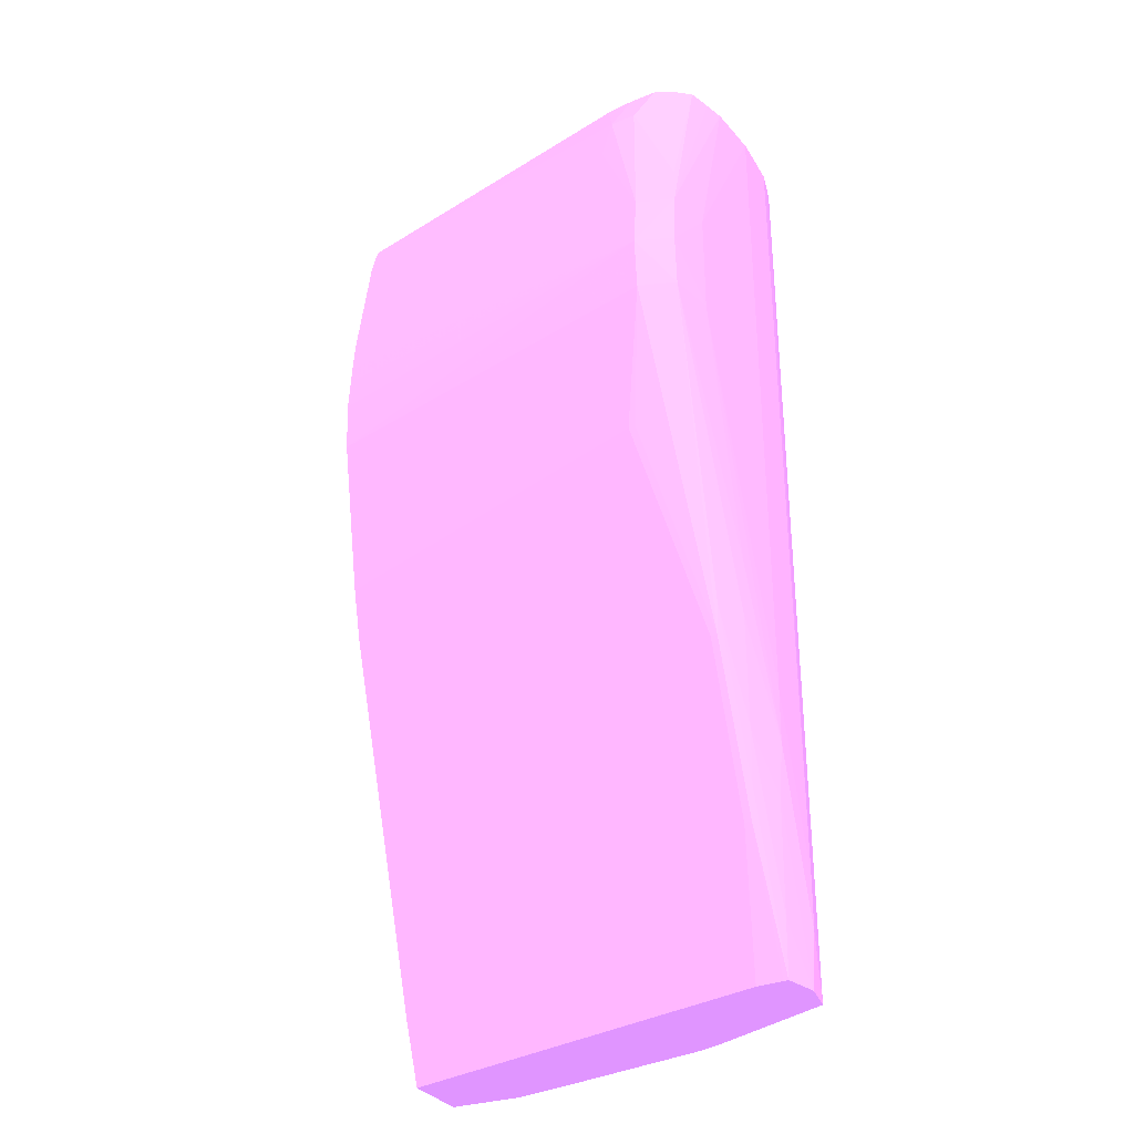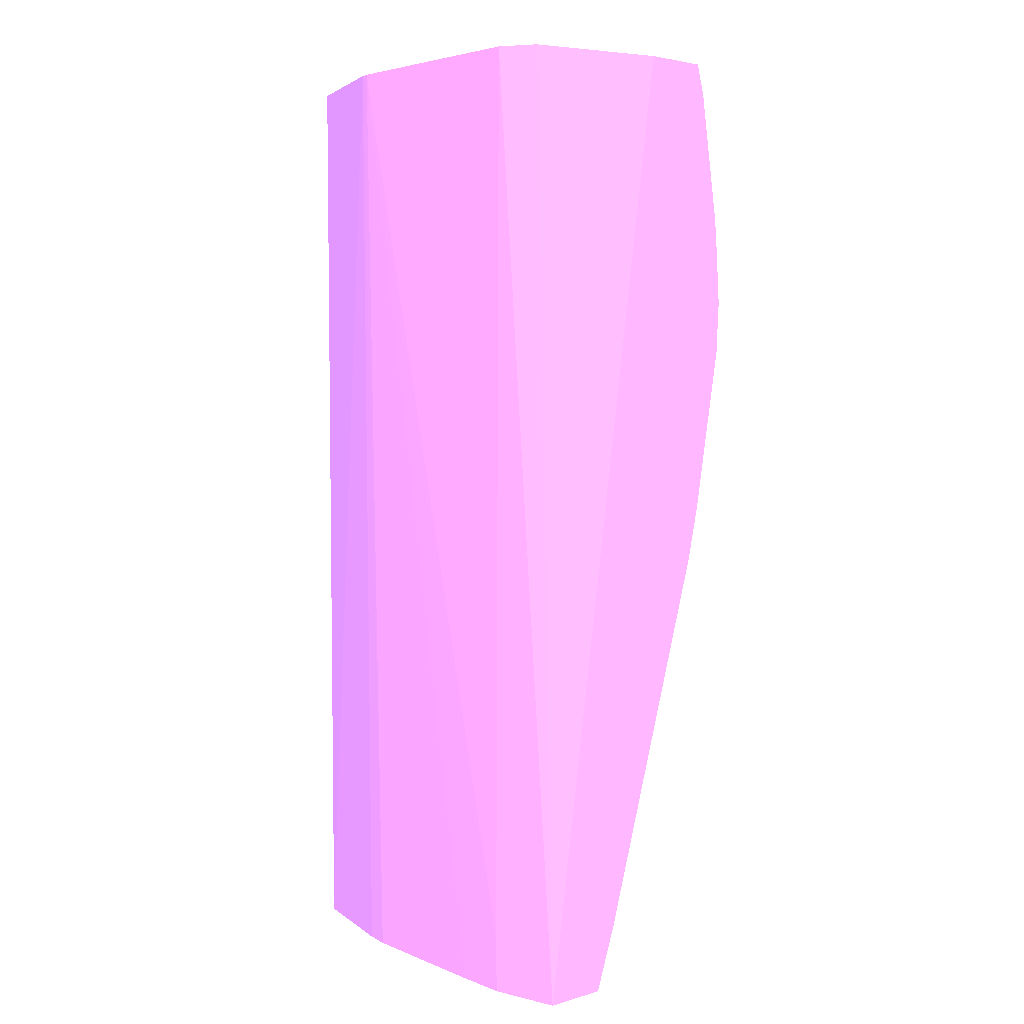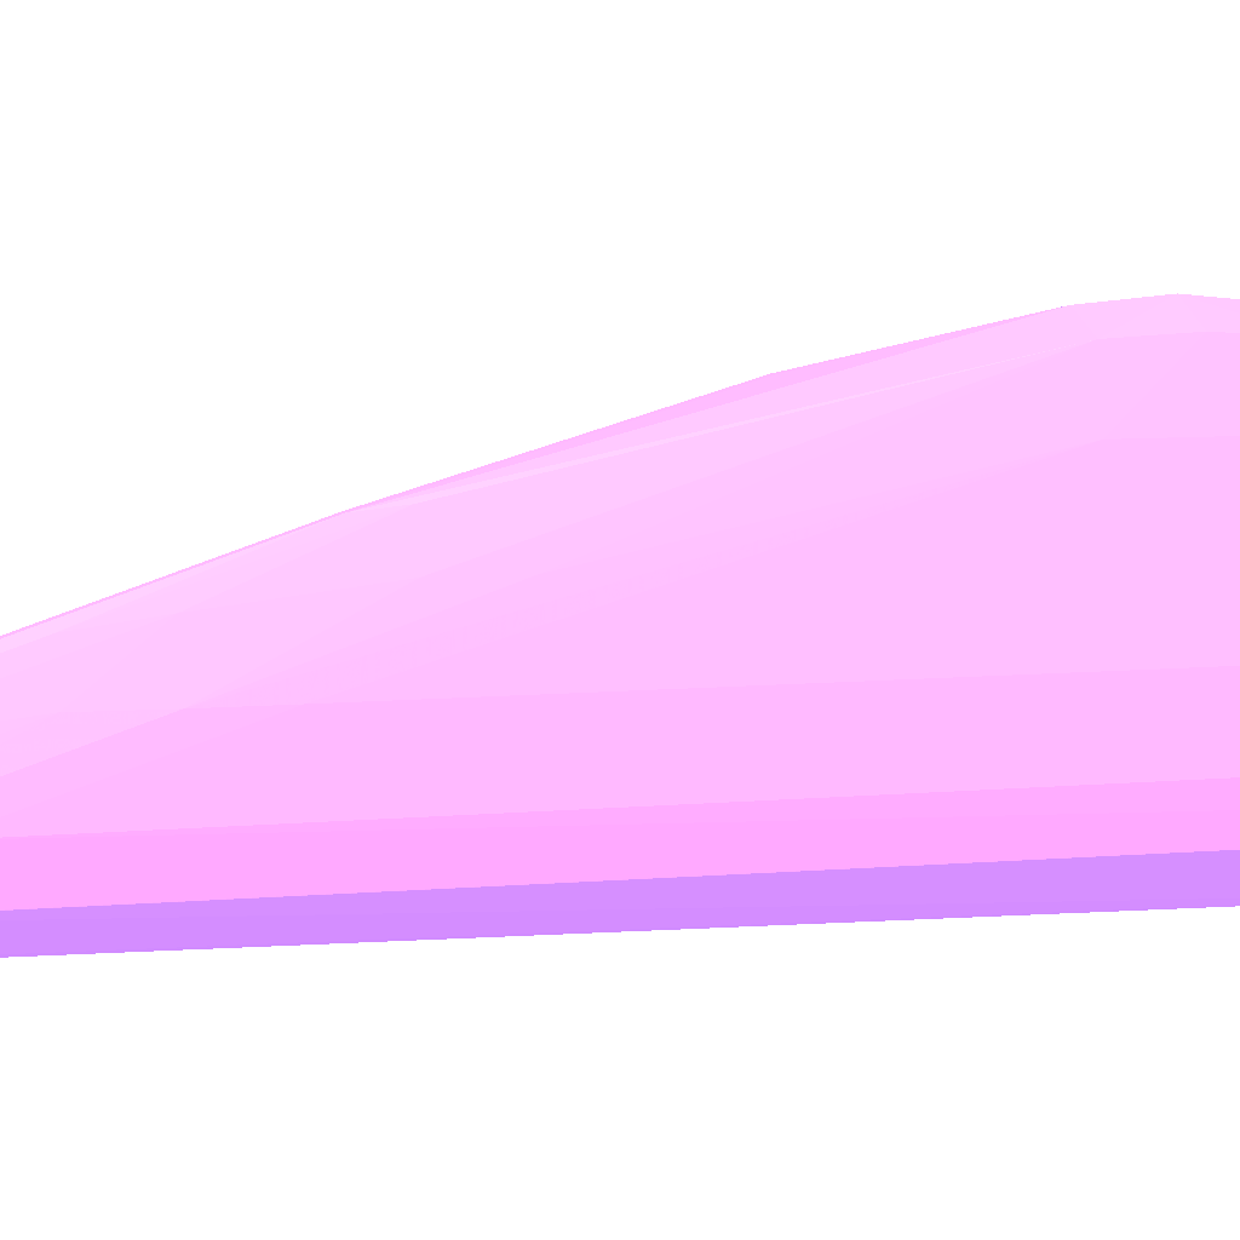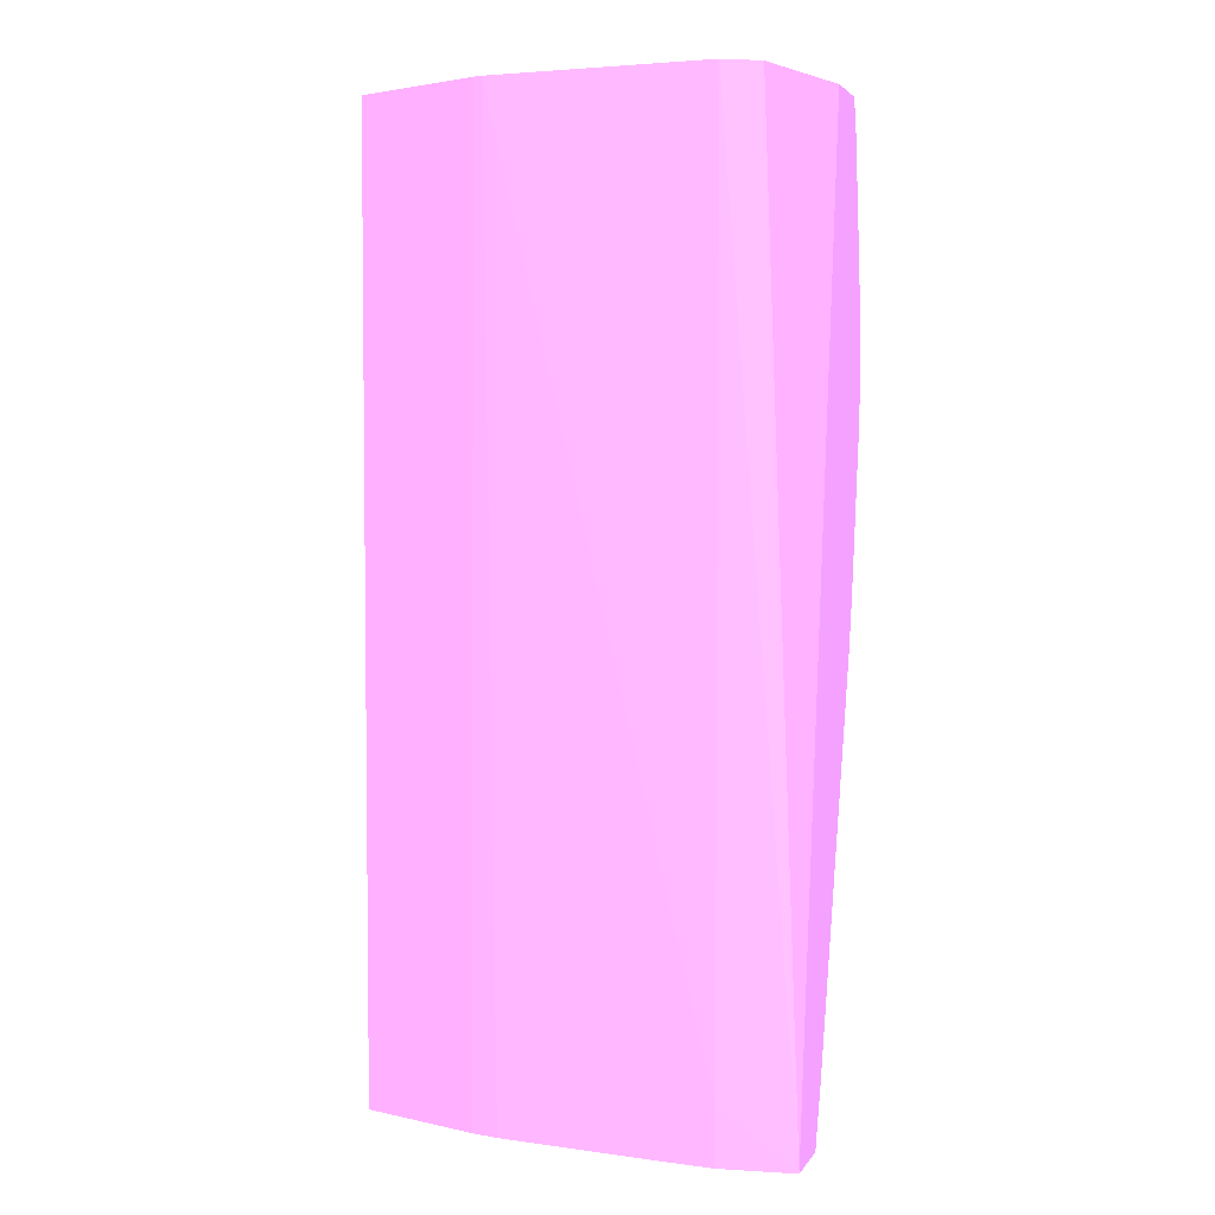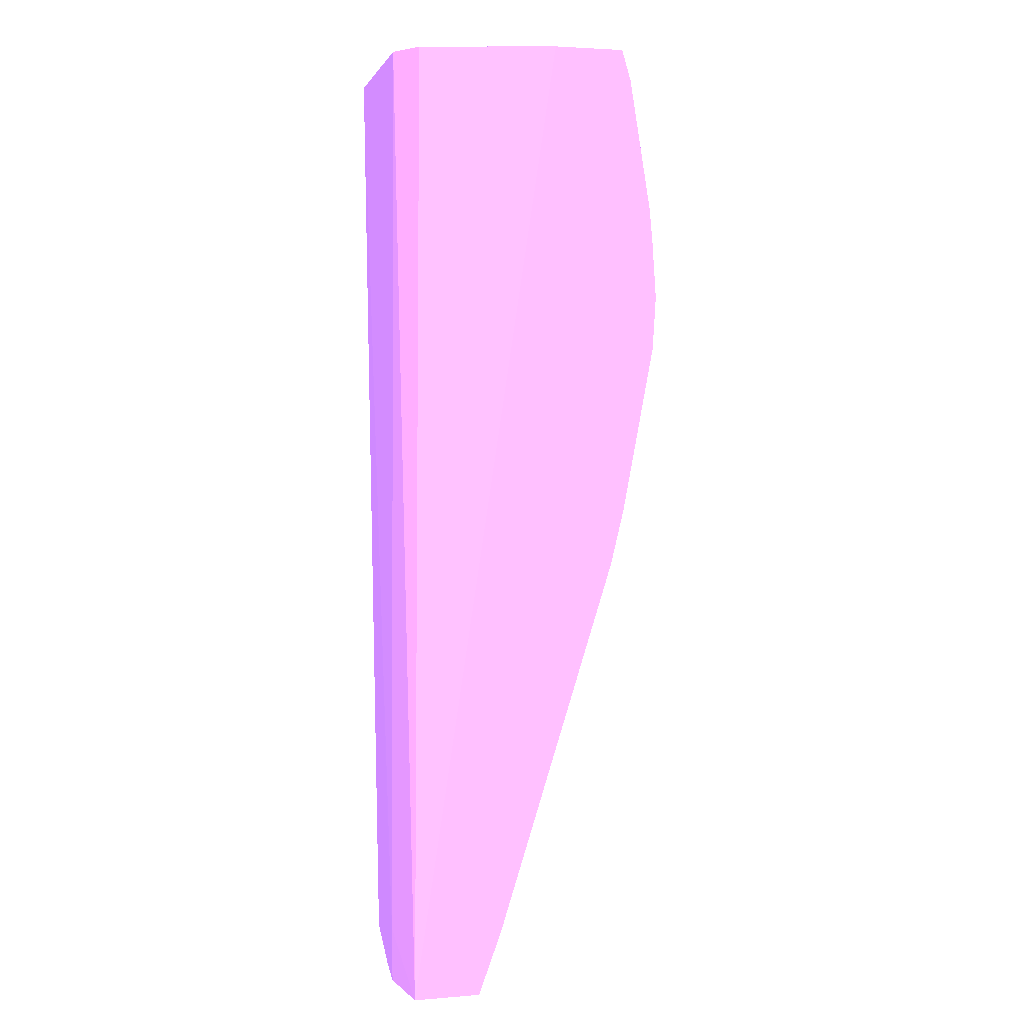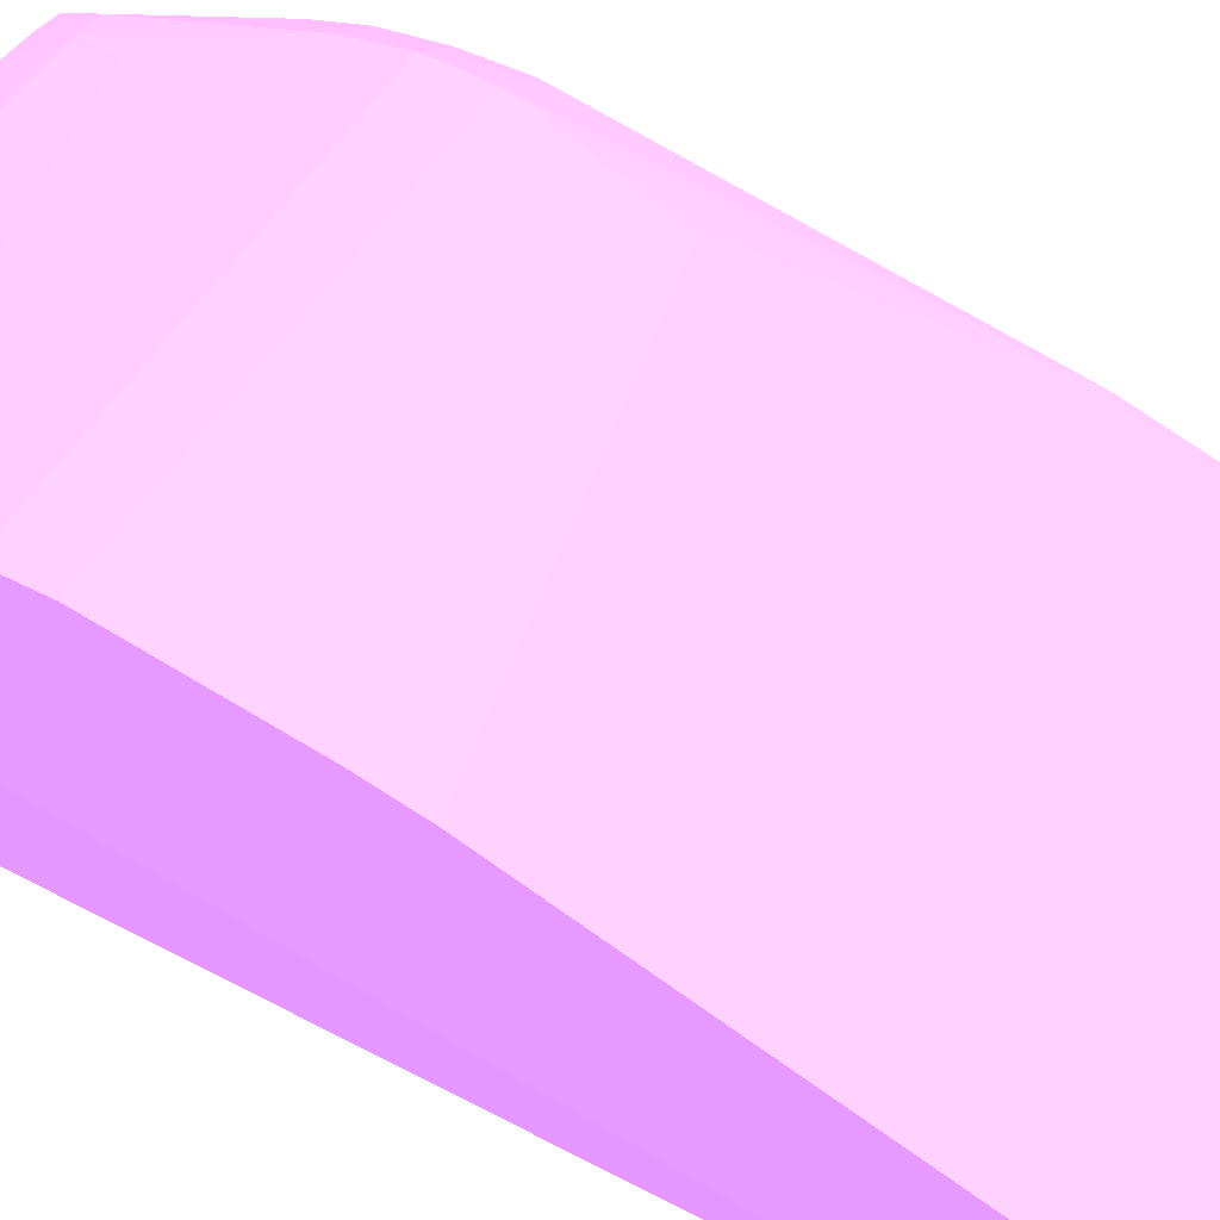
<metadata>
{"format":"obj","ext":"obj","renderer":"f3d","projection":"perspective","resolution":1024,"background":"white","views":[{"elev":-32.6,"azim":29.7,"up":"+Y"},{"elev":3.4,"azim":-134.7,"up":"+Y"},{"elev":7.9,"azim":75.1,"up":"+Z"},{"elev":3.1,"azim":-162.7,"up":"+Y"},{"elev":3.0,"azim":-105.9,"up":"+Y"},{"elev":38.8,"azim":-58.6,"up":"+Z"}]}
</metadata>
<code>
v 0.0002668 -0.1477 -0.1375 0.651 0.4314 0.8941
v 0.002564 -0.146 -0.1377 0.651 0.4314 0.8941
v 0.00256 -0.1477 -0.1377 0.651 0.4314 0.8941
v 0.0002668 -0.1477 -0.1354 0.651 0.4314 0.8941
v 0.0002668 -0.1177 -0.1329 0.651 0.4314 0.8941
v 0.001476 -0.1177 -0.137 0.651 0.4314 0.8941
v 0.002564 -0.1177 -0.1376 0.651 0.4314 0.8941
v 0.009466 -0.1177 -0.1371 0.651 0.4314 0.8941
v 0.00427 -0.1477 -0.1375 0.651 0.4314 0.8941
v 0.0129 -0.1477 -0.1329 0.651 0.4314 0.8941
v 0.0002668 -0.1457 -0.1347 0.651 0.4314 0.8941
v 0.0002668 -0.1177 -0.1307 0.651 0.4314 0.8941
v 0.009762 -0.1177 -0.1371 0.651 0.4314 0.8941
v 0.009257 -0.1477 -0.1367 0.651 0.4314 0.8941
v 0.01373 -0.1477 -0.1329 0.651 0.4314 0.8941
v 0.01373 -0.1436 -0.1314 0.651 0.4314 0.8941
v 0.0135 -0.1436 -0.1314 0.651 0.4314 0.8941
v 0.0002668 -0.1448 -0.1344 0.651 0.4314 0.8941
v 0.01352 -0.1384 -0.1297 0.651 0.4314 0.8941
v 0.01108 -0.1177 -0.1286 0.651 0.4314 0.8941
v 0.0002668 -0.1186 -0.1304 0.651 0.4314 0.8941
v 0.01156 -0.1191 -0.1279 0.651 0.4314 0.8941
v 0.01394 -0.1177 -0.1352 0.651 0.4314 0.8941
v 0.01394 -0.1477 -0.1351 0.651 0.4314 0.8941
v 0.01011 -0.1477 -0.1365 0.651 0.4314 0.8941
v 0.01388 -0.1477 -0.133 0.651 0.4314 0.8941
v 0.01388 -0.1426 -0.1312 0.651 0.4314 0.8941
v 0.01372 -0.1384 -0.1297 0.651 0.4314 0.8941
v 0.0002668 -0.1392 -0.1326 0.651 0.4314 0.8941
v 0.0119 -0.1316 -0.128 0.651 0.4314 0.8941
v 0.0002668 -0.134 -0.131 0.651 0.4314 0.8941
v 0.0002668 -0.1344 -0.1311 0.651 0.4314 0.8941
v 0.01199 -0.1177 -0.1285 0.651 0.4314 0.8941
v 0.0002668 -0.1227 -0.1297 0.651 0.4314 0.8941
v 0.01239 -0.1191 -0.1279 0.651 0.4314 0.8941
v 0.01124 -0.1204 -0.1278 0.651 0.4314 0.8941
v 0.01282 -0.1238 -0.127 0.651 0.4314 0.8941
v 0.0141 -0.1177 -0.1347 0.651 0.4314 0.8941
v 0.01394 -0.146 -0.1351 0.651 0.4314 0.8941
v 0.0143 -0.1443 -0.134 0.651 0.4314 0.8941
v 0.01429 -0.146 -0.134 0.651 0.4314 0.8941
v 0.01415 -0.1477 -0.134 0.651 0.4314 0.8941
v 0.01402 -0.146 -0.1327 0.651 0.4314 0.8941
v 0.01402 -0.1409 -0.131 0.651 0.4314 0.8941
v 0.01383 -0.1374 -0.1296 0.651 0.4314 0.8941
v 0.01397 -0.1272 -0.1274 0.651 0.4314 0.8941
v 0.01282 -0.1272 -0.127 0.651 0.4314 0.8941
v 0.01213 -0.1316 -0.128 0.651 0.4314 0.8941
v 0.0002668 -0.1323 -0.1306 0.651 0.4314 0.8941
v 0.0002668 -0.1271 -0.1296 0.651 0.4314 0.8941
v 0.01286 -0.1177 -0.1285 0.651 0.4314 0.8941
v 0.0002668 -0.1238 -0.1296 0.651 0.4314 0.8941
v 0.01282 -0.1255 -0.1268 0.651 0.4314 0.8941
v 0.01387 -0.1224 -0.1277 0.651 0.4314 0.8941
v 0.01397 -0.1238 -0.1275 0.651 0.4314 0.8941
v 0.0143 -0.1177 -0.134 0.651 0.4314 0.8941
v 0.0143 -0.1426 -0.134 0.651 0.4314 0.8941
v 0.01435 -0.1177 -0.1333 0.651 0.4314 0.8941
v 0.0144 -0.1392 -0.1323 0.651 0.4314 0.8941
v 0.01438 -0.1409 -0.1323 0.651 0.4314 0.8941
v 0.01424 -0.1426 -0.1323 0.651 0.4314 0.8941
v 0.01419 -0.1374 -0.1306 0.651 0.4314 0.8941
v 0.01423 -0.1272 -0.1289 0.651 0.4314 0.8941
v 0.01397 -0.1255 -0.1273 0.651 0.4314 0.8941
v 0.01427 -0.1357 -0.1306 0.651 0.4314 0.8941
v 0.0002668 -0.1255 -0.1295 0.651 0.4314 0.8941
v 0.01344 -0.1177 -0.1288 0.651 0.4314 0.8941
v 0.0002668 -0.1244 -0.1296 0.651 0.4314 0.8941
v 0.01391 -0.1177 -0.1292 0.651 0.4314 0.8941
v 0.01422 -0.1238 -0.1289 0.651 0.4314 0.8941
v 0.01427 -0.1177 -0.1306 0.651 0.4314 0.8941
v 0.01411 -0.1177 -0.1299 0.651 0.4314 0.8941
v 0.0144 -0.1177 -0.1323 0.651 0.4314 0.8941
v 0.01423 -0.1255 -0.1289 0.651 0.4314 0.8941
v 0.01435 -0.1177 -0.1315 0.651 0.4314 0.8941
f 1 2 3
f 1 3 9
f 1 9 14
f 1 14 25
f 1 25 24
f 1 24 42
f 1 42 26
f 1 26 15
f 1 15 10
f 1 10 4
f 1 4 11
f 1 11 18
f 1 18 29
f 1 29 32
f 1 32 31
f 1 31 49
f 1 49 50
f 1 50 66
f 1 66 68
f 1 68 52
f 1 52 34
f 1 34 21
f 1 21 12
f 1 12 5
f 1 5 6
f 1 6 7
f 1 7 2
f 2 7 8
f 2 8 3
f 3 8 9
f 4 10 11
f 5 12 20
f 5 20 33
f 5 33 51
f 5 51 67
f 5 67 69
f 5 69 72
f 5 72 71
f 5 71 75
f 5 75 73
f 5 73 58
f 5 58 56
f 5 56 38
f 5 38 23
f 5 23 13
f 5 13 8
f 5 8 7
f 5 7 6
f 8 13 14
f 8 14 9
f 10 15 16
f 10 16 17
f 10 17 11
f 11 17 19
f 11 19 18
f 12 21 22
f 12 22 20
f 13 23 24
f 13 24 25
f 13 25 14
f 15 26 16
f 16 26 27
f 16 27 28
f 16 28 19
f 16 19 17
f 18 19 29
f 19 28 48
f 19 48 30
f 19 30 31
f 19 31 32
f 19 32 29
f 20 22 33
f 21 34 22
f 22 35 33
f 22 34 36
f 22 36 37
f 22 37 35
f 23 38 39
f 23 39 24
f 24 39 40
f 24 40 41
f 24 41 42
f 26 42 43
f 26 43 27
f 27 43 44
f 27 44 45
f 27 45 28
f 28 45 46
f 28 46 47
f 28 47 48
f 30 49 31
f 30 48 47
f 30 47 50
f 30 50 49
f 33 35 51
f 34 52 53
f 34 53 37
f 34 37 36
f 35 37 54
f 35 54 51
f 37 53 55
f 37 55 54
f 38 56 57
f 38 57 40
f 38 40 39
f 40 57 58
f 40 58 59
f 40 59 41
f 41 59 60
f 41 60 61
f 41 61 42
f 42 61 43
f 43 61 44
f 44 61 62
f 44 62 45
f 45 62 46
f 46 63 64
f 46 64 53
f 46 53 47
f 46 62 65
f 46 65 63
f 47 53 50
f 50 53 66
f 51 54 67
f 52 68 53
f 53 64 55
f 53 68 66
f 54 55 69
f 54 69 67
f 55 70 71
f 55 71 72
f 55 72 69
f 55 64 70
f 56 58 57
f 58 73 59
f 59 73 74
f 59 74 63
f 59 63 60
f 60 63 65
f 60 65 62
f 60 62 61
f 63 74 64
f 64 74 70
f 70 74 73
f 70 73 75
f 70 75 71

</code>
